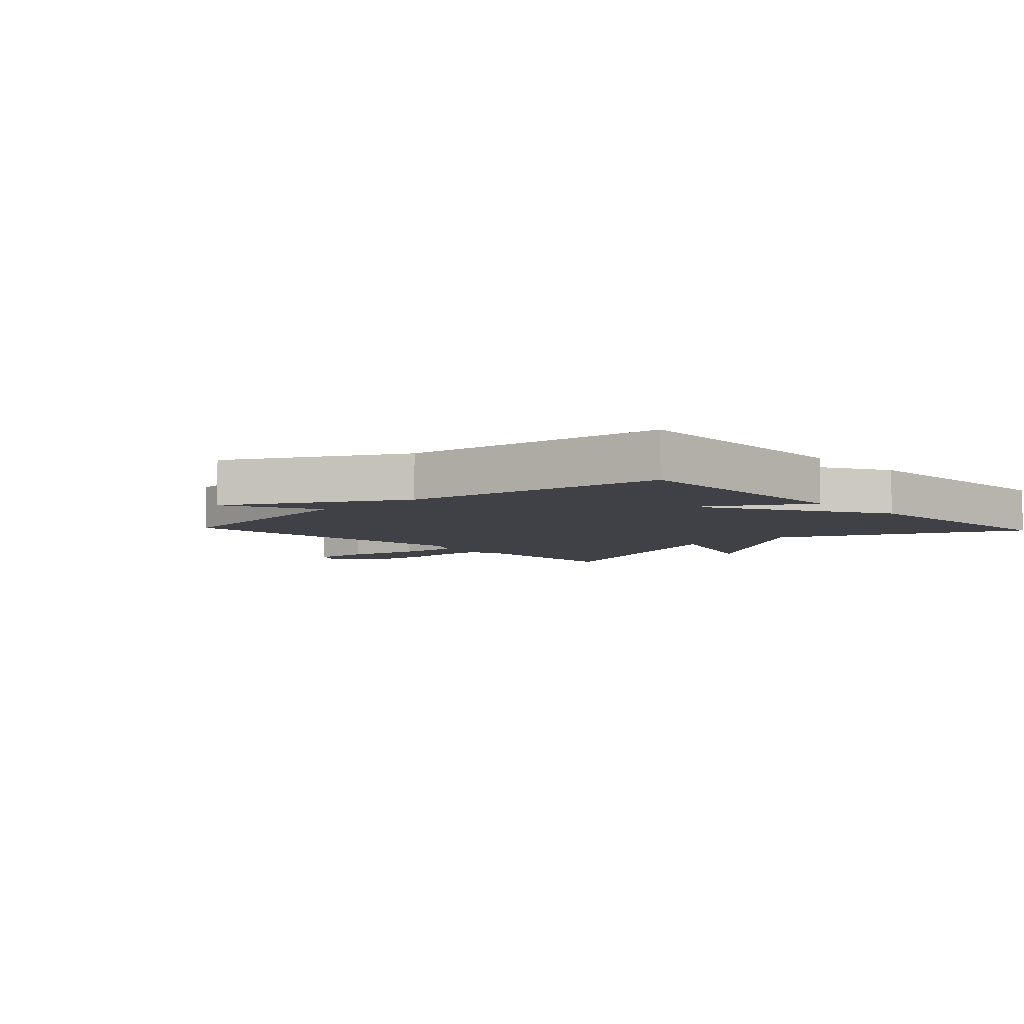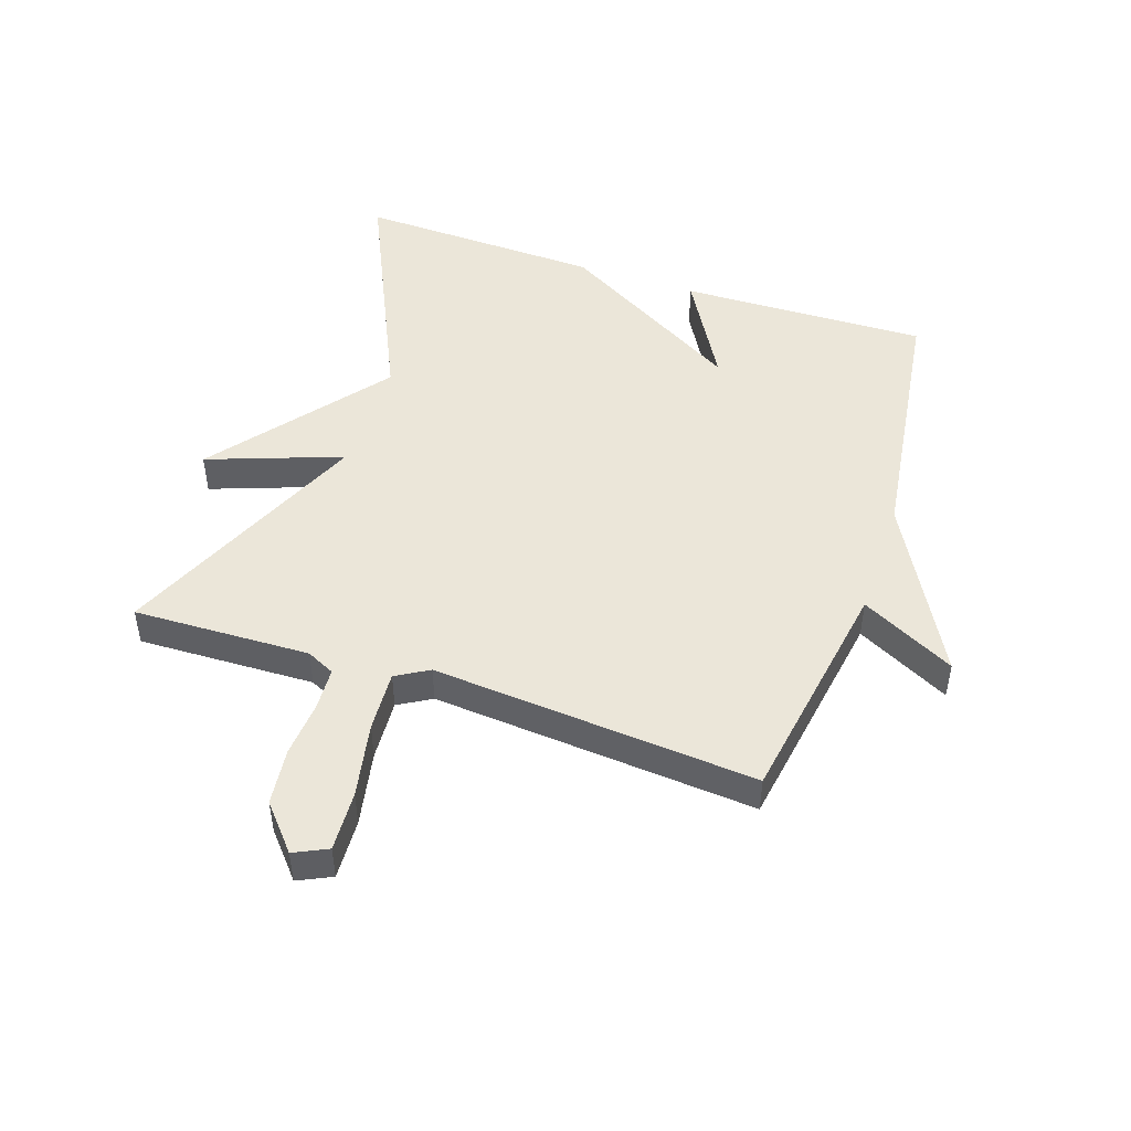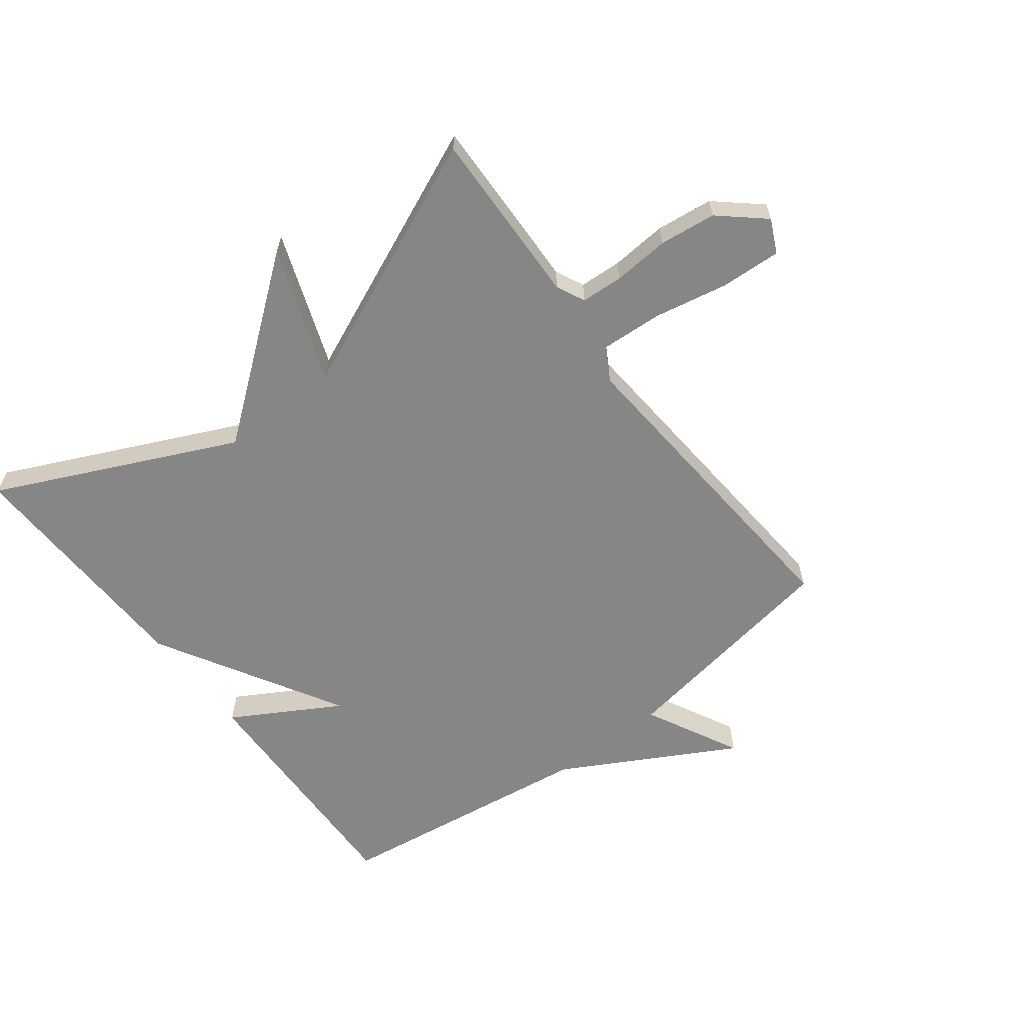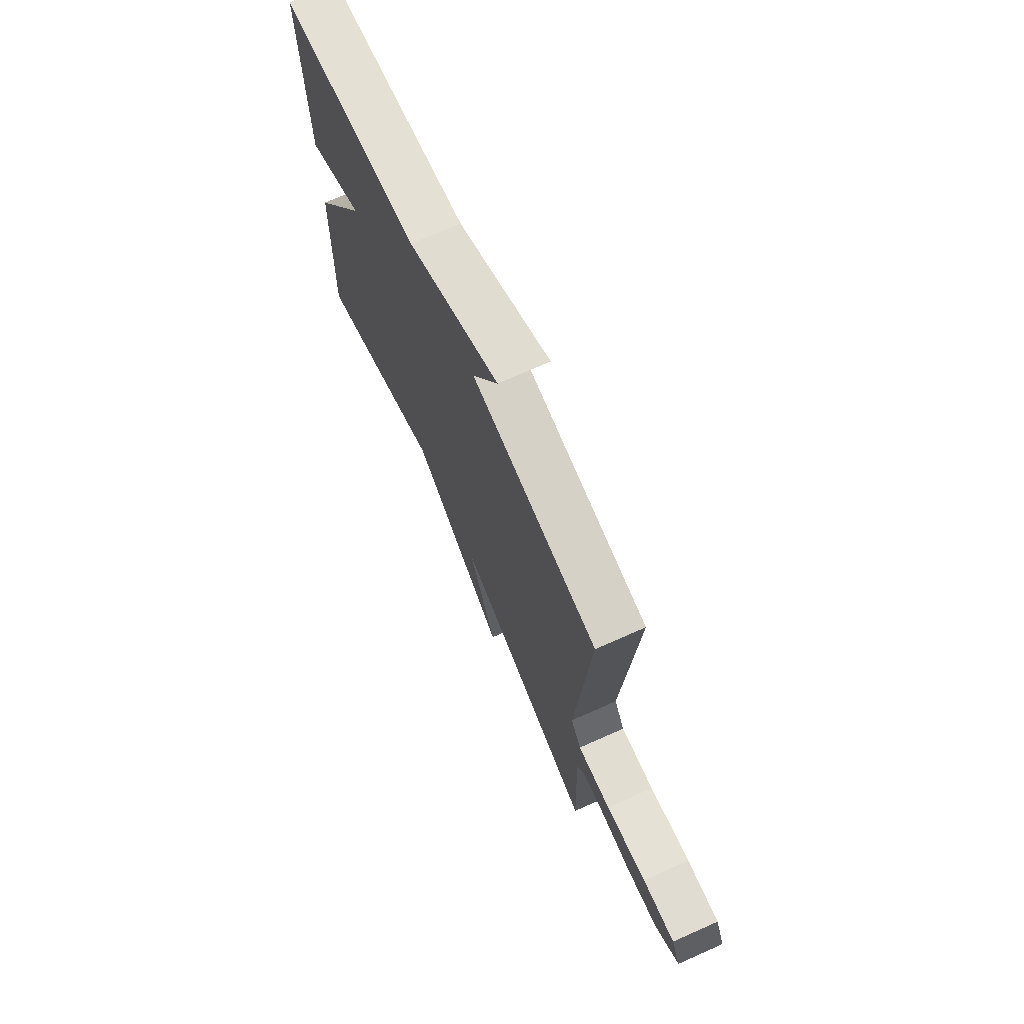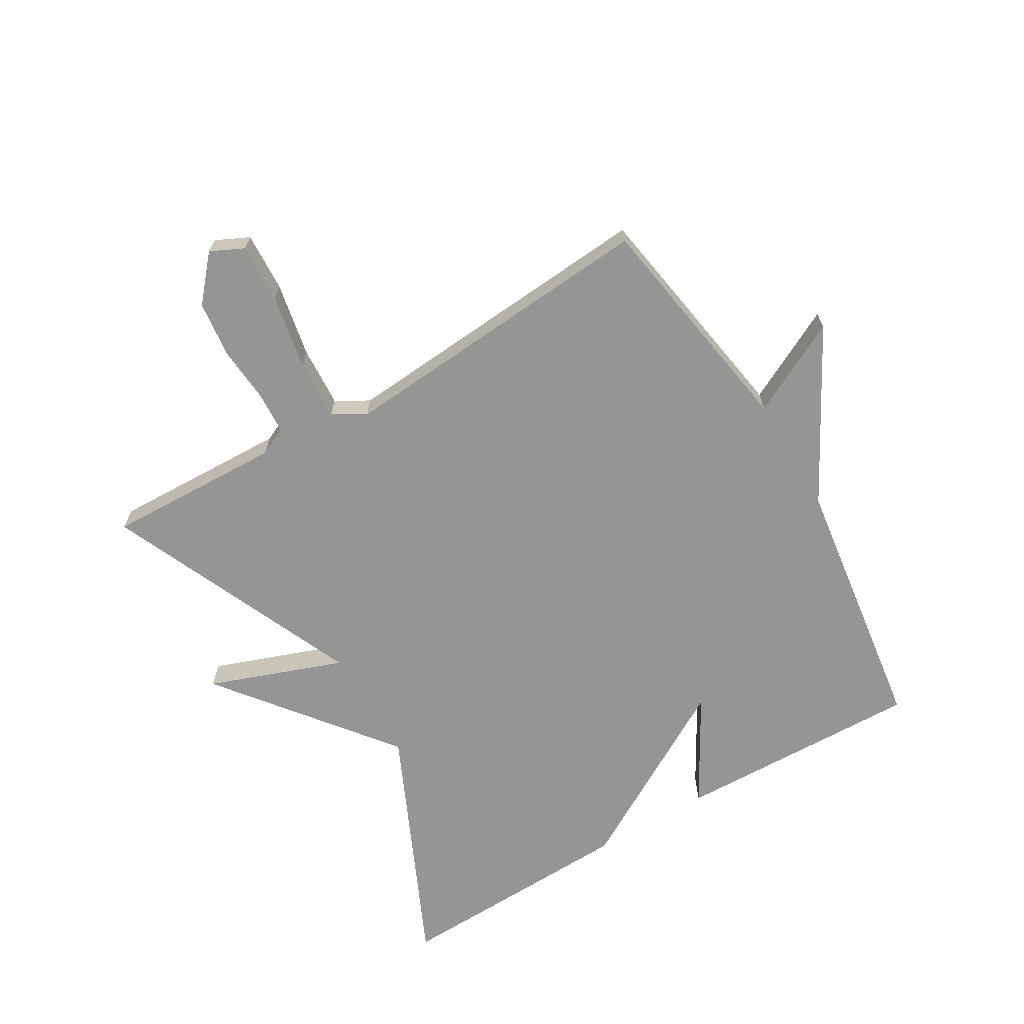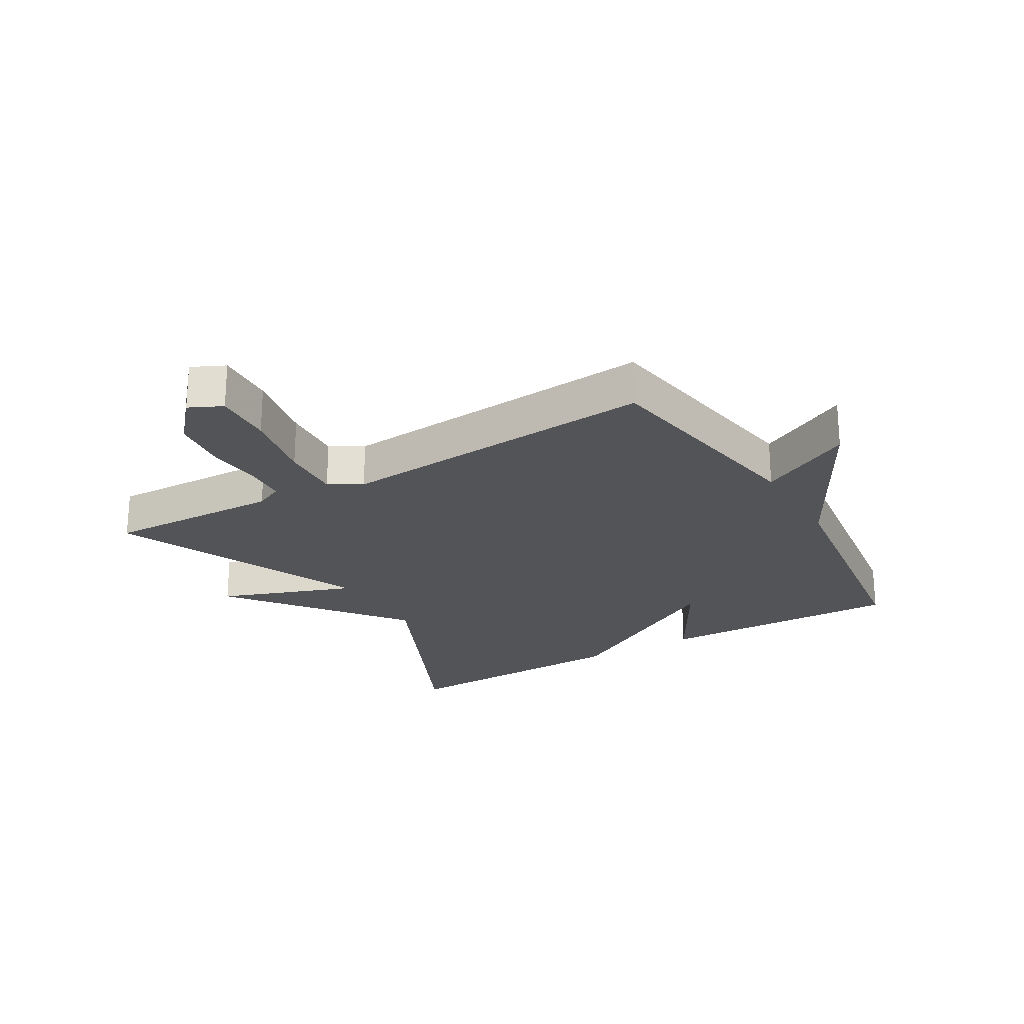
<metadata>
{"format":"obj","ext":"obj","renderer":"f3d","projection":"perspective","resolution":1024,"background":"white","views":[{"elev":-6.0,"azim":43.1,"up":"+Y"},{"elev":48.2,"azim":-71.3,"up":"+Y"},{"elev":-62.2,"azim":-142.5,"up":"+Y"},{"elev":71.5,"azim":-114.0,"up":"+Z"},{"elev":-67.3,"azim":-59.3,"up":"+Y"},{"elev":-23.5,"azim":-59.4,"up":"+Y"}]}
</metadata>
<code>
v 0.5 0.07 0.5
v 0.488 0.07 0.098
v 0.315 0.07 0.198
v 0.488 0.07 -0.102
v 0.5 0.07 -0.5
v 0.114 0.07 -0.321
v -0.166 0.07 -0.539
v -0.086 0.07 -0.321
v -0.5 0.07 -0.5
v -0.49 0.07 -0.213
v -0.512 0.07 -0.167
v -0.58 0.07 -0.163
v -0.671 0.07 -0.17
v -0.763 0.07 -0.159
v -0.834 0.07 -0.097
v -0.808 0.07 -0.043
v -0.711 0.07 -0.048
v -0.59 0.07 -0.072
v -0.491 0.07 -0.078
v -0.46 0.07 -0.025
v -0.5 0.07 0.5
v -0.125 0.07 0.56
v -0.203 0.07 0.713
v 0.075 0.07 0.56
v 0.5 0 0.5
v 0.488 0 0.098
v 0.315 0 0.198
v 0.488 0 -0.102
v 0.5 0 -0.5
v 0.114 0 -0.321
v -0.166 0 -0.539
v -0.086 0 -0.321
v -0.5 0 -0.5
v -0.49 0 -0.213
v -0.512 0 -0.167
v -0.58 0 -0.163
v -0.671 0 -0.17
v -0.763 0 -0.159
v -0.834 0 -0.097
v -0.808 0 -0.043
v -0.711 0 -0.048
v -0.59 0 -0.072
v -0.491 0 -0.078
v -0.46 0 -0.025
v -0.5 0 0.5
v -0.125 0 0.56
v -0.203 0 0.713
v 0.075 0 0.56
f 22 23 24
f 22 24 1
f 21 22 1
f 20 21 1
f 19 20 1
f 16 17 18
f 15 16 18
f 14 15 18
f 13 14 18
f 12 13 18
f 11 12 18 19
f 10 11 19 1
f 8 9 10 1
f 6 7 8
f 3 4 5 6
f 3 6 8
f 1 2 3
f 1 3 8
f 48 47 46
f 25 48 46
f 25 46 45
f 25 45 44
f 25 44 43
f 42 41 40
f 42 40 39
f 42 39 38
f 42 38 37
f 42 37 36
f 43 42 36 35
f 25 43 35 34
f 25 34 33 32
f 32 31 30
f 30 29 28 27
f 32 30 27
f 27 26 25
f 32 27 25
f 1 25 26 2
f 2 26 27 3
f 3 27 28 4
f 4 28 29 5
f 5 29 30 6
f 6 30 31 7
f 7 31 32 8
f 8 32 33 9
f 9 33 34 10
f 10 34 35 11
f 11 35 36 12
f 12 36 37 13
f 13 37 38 14
f 14 38 39 15
f 15 39 40 16
f 16 40 41 17
f 17 41 42 18
f 18 42 43 19
f 19 43 44 20
f 20 44 45 21
f 21 45 46 22
f 22 46 47 23
f 23 47 48 24
f 24 48 25 1

</code>
